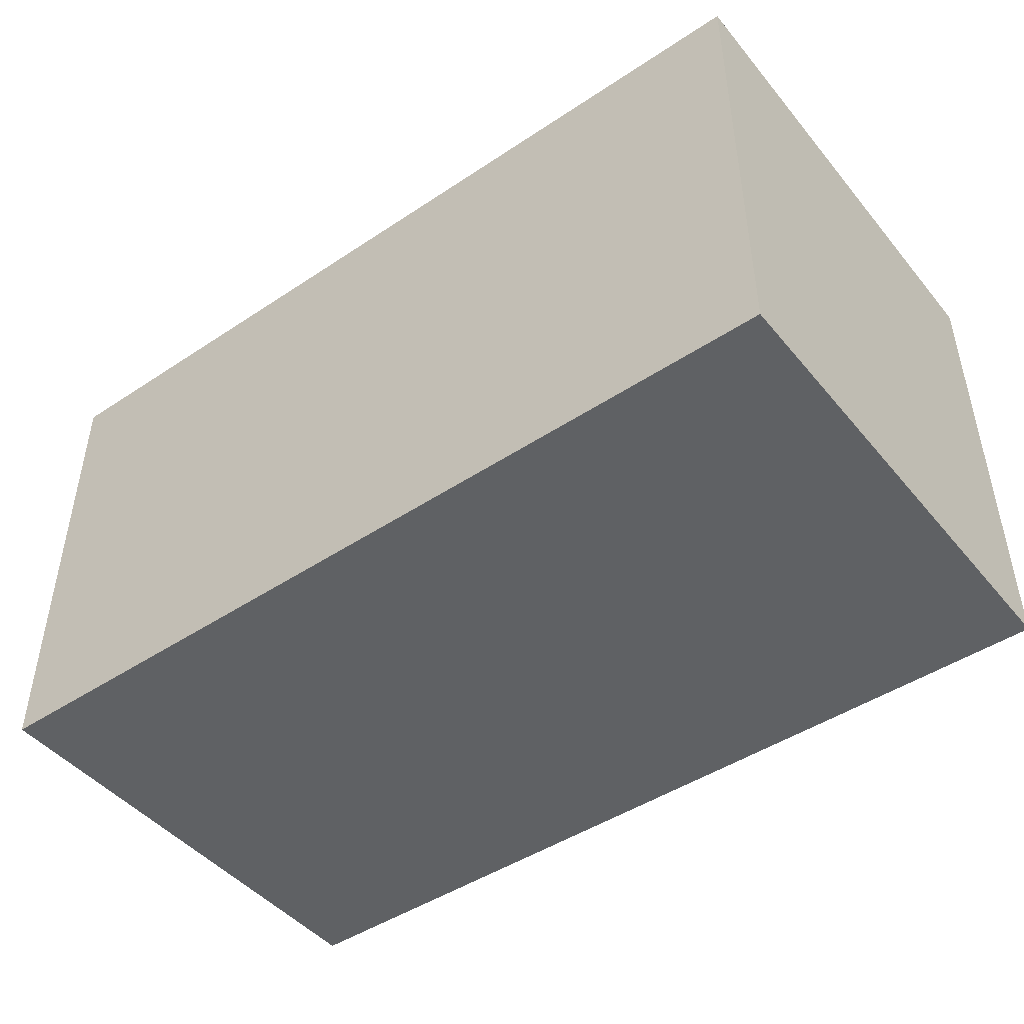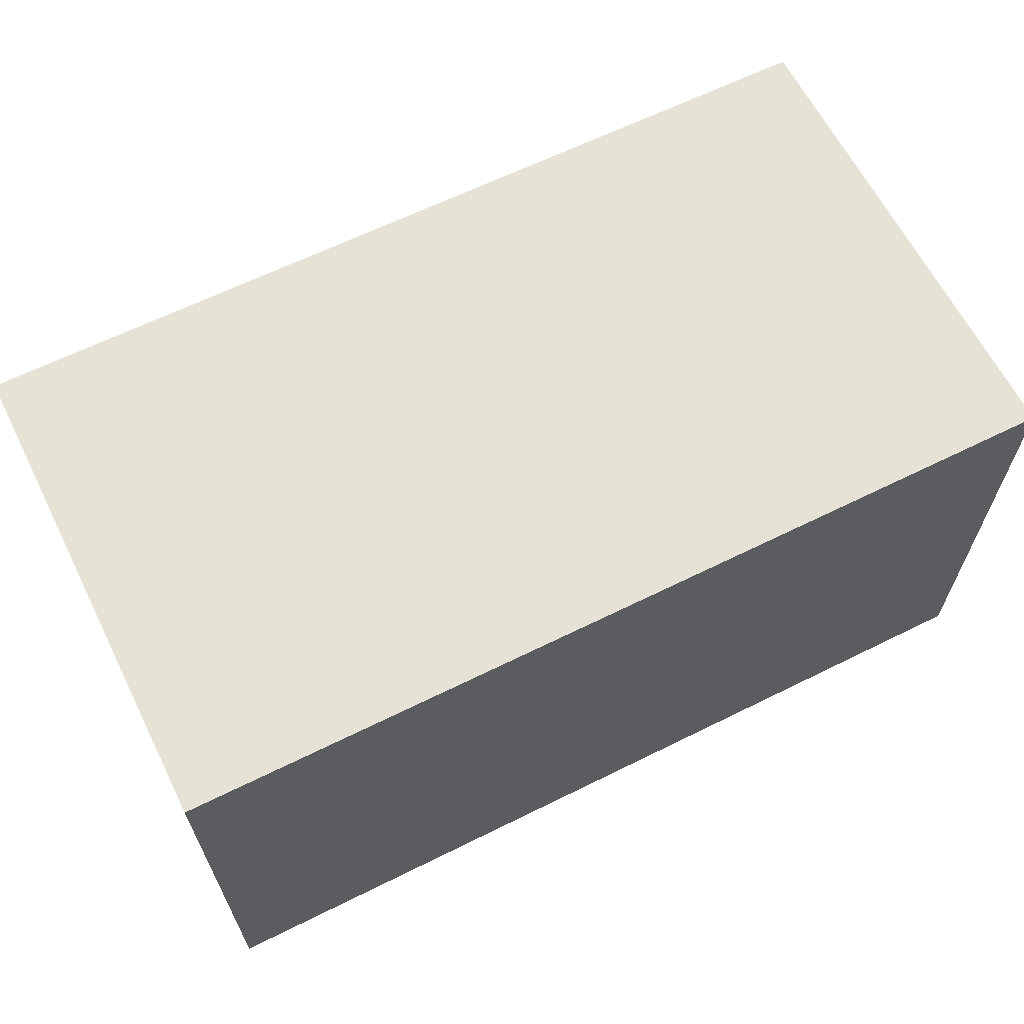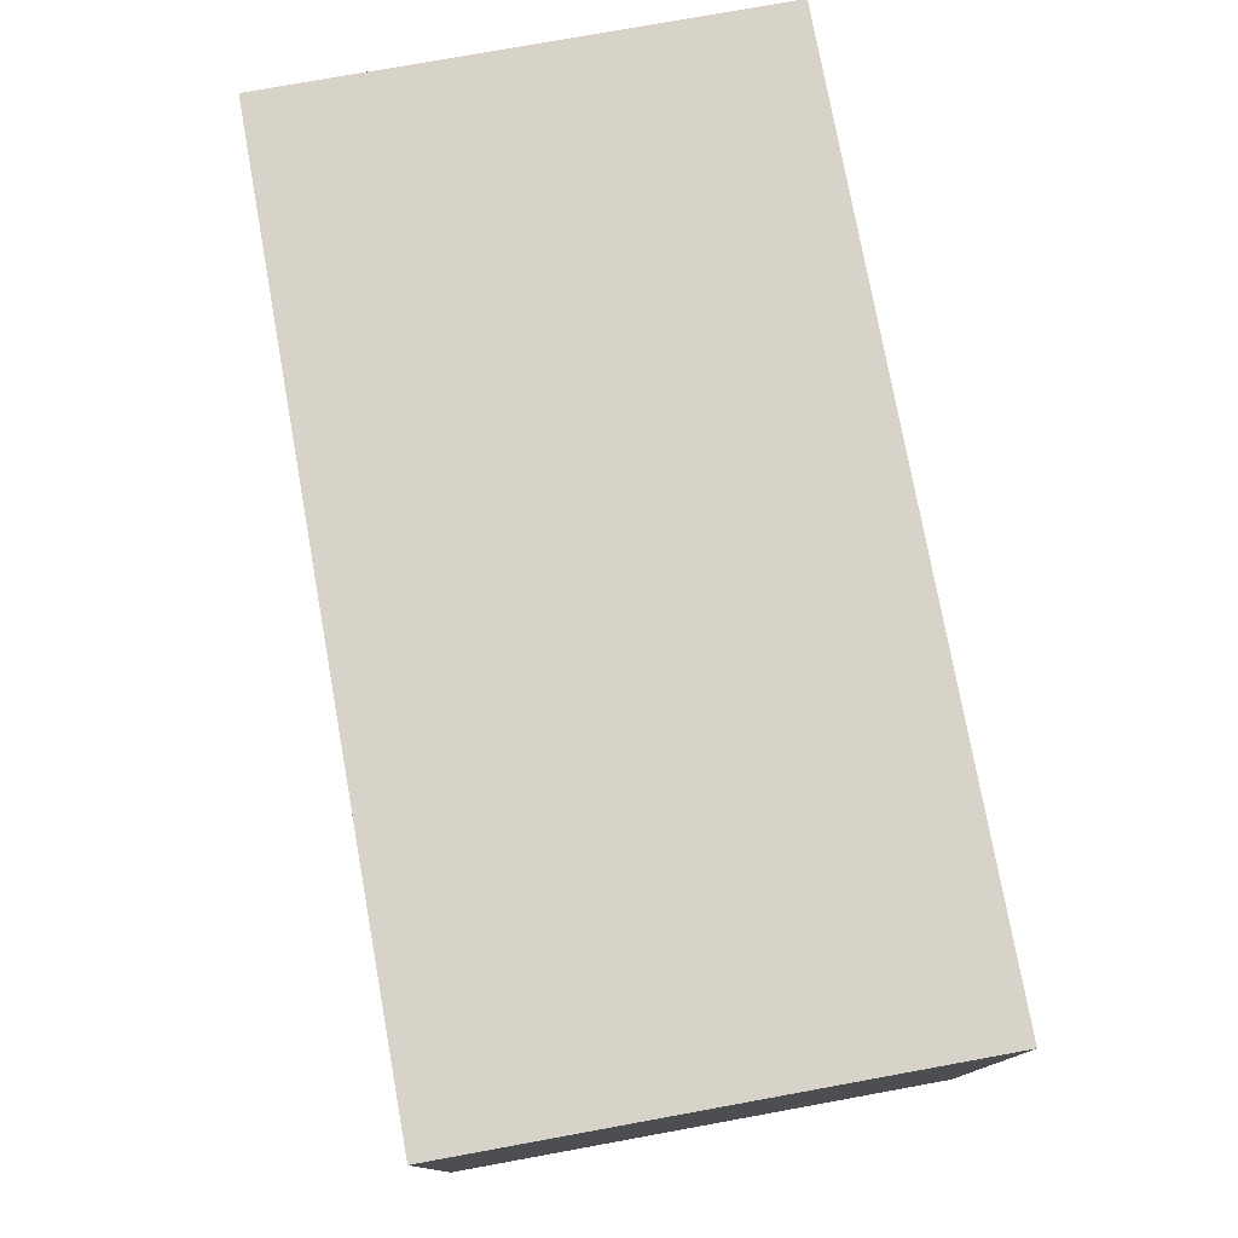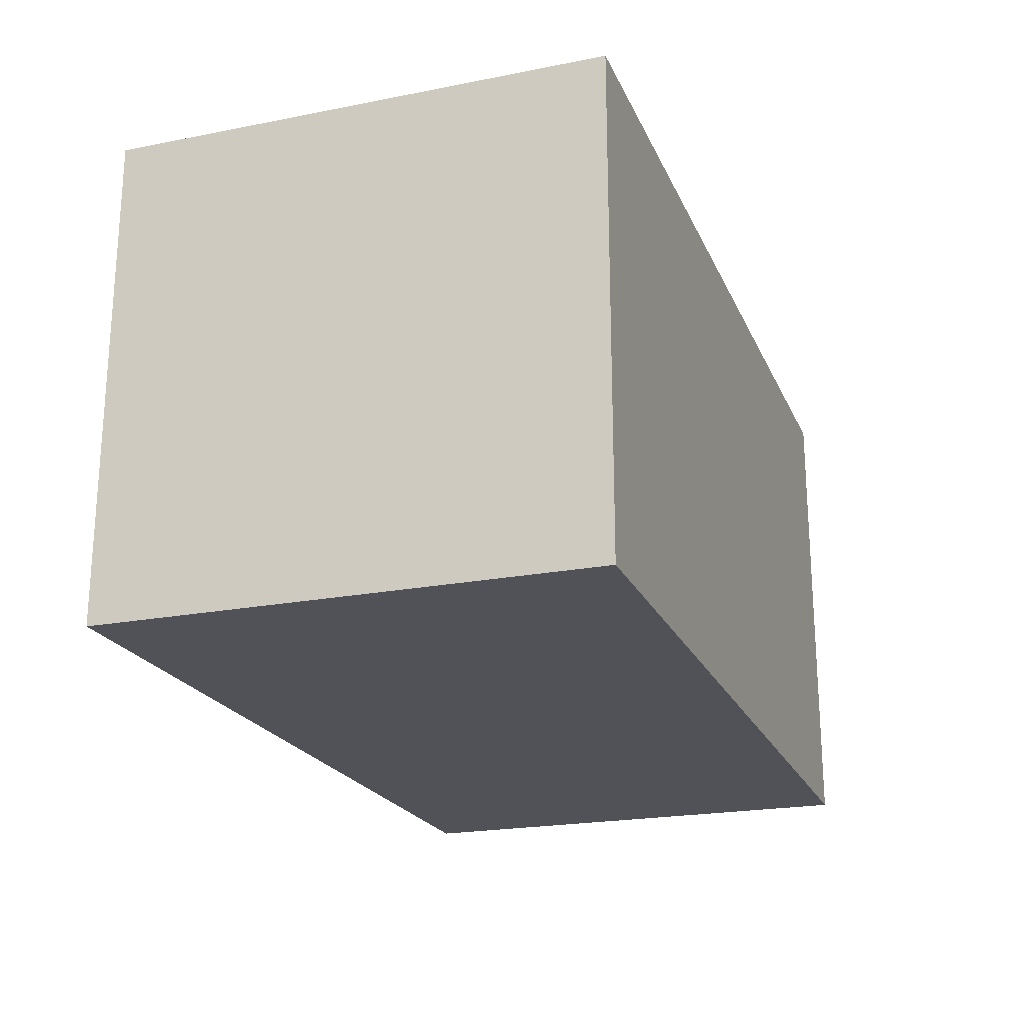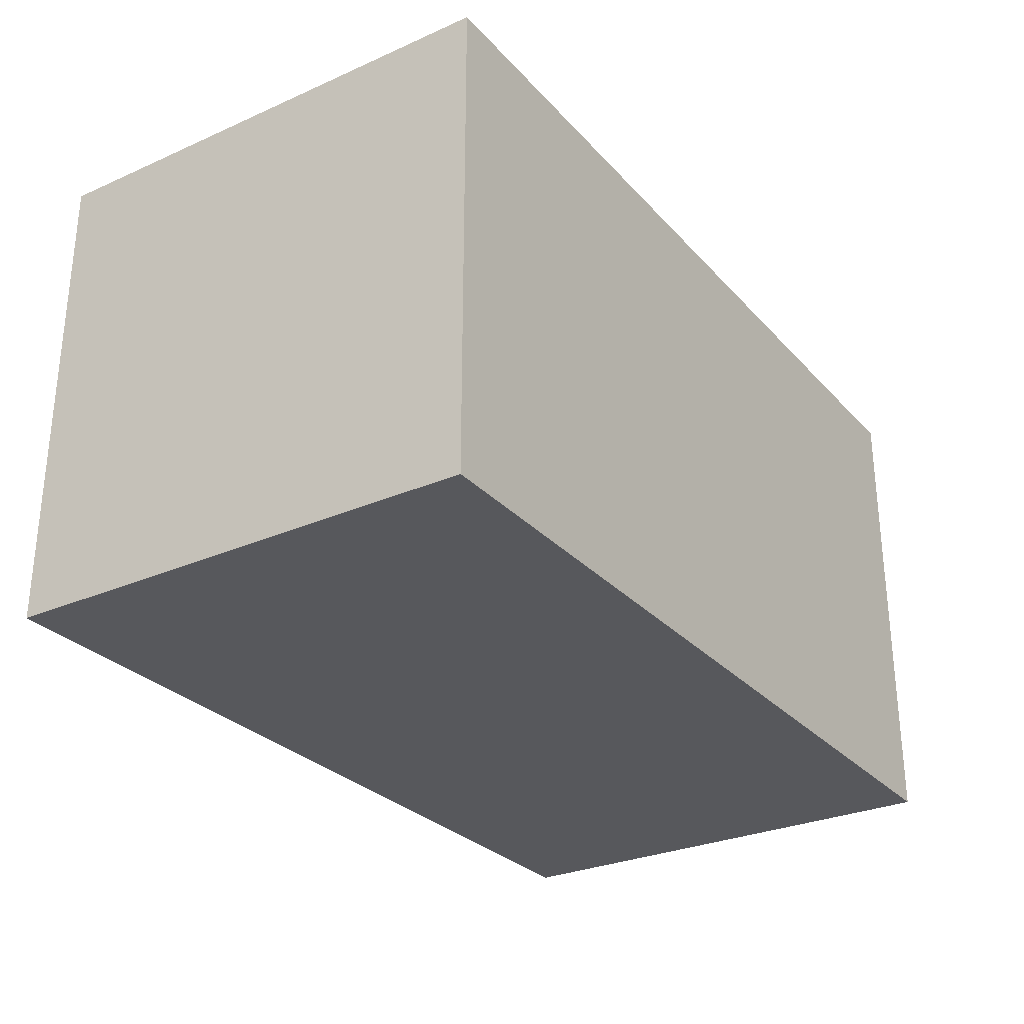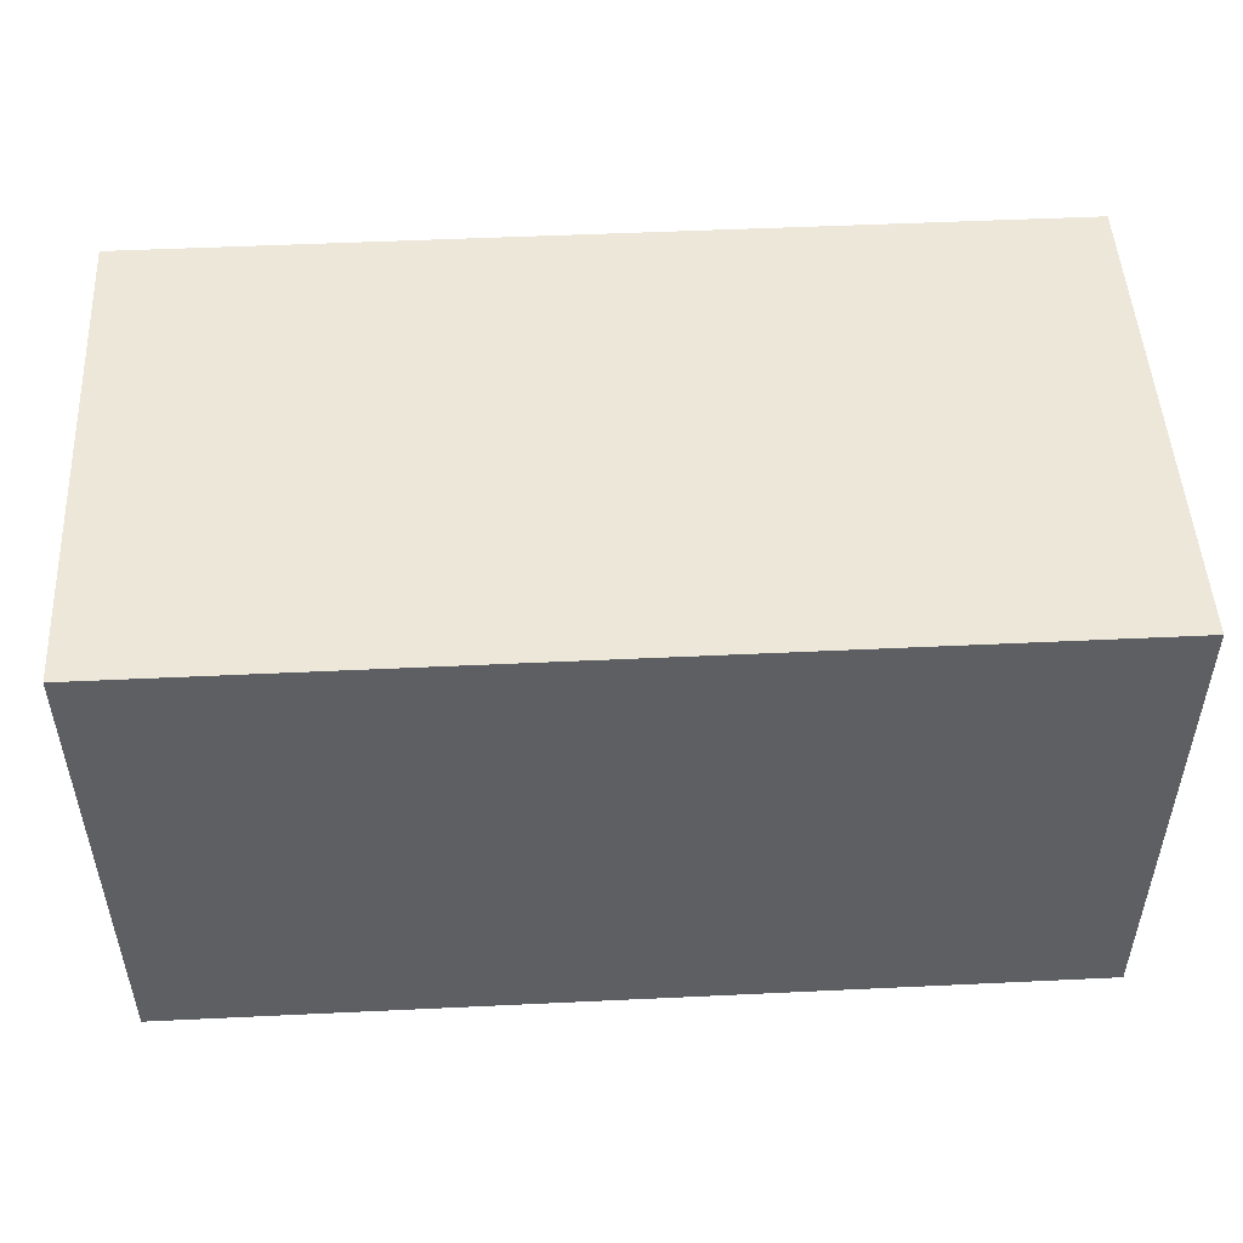
<metadata>
{"format":"obj","ext":"obj","renderer":"f3d","projection":"perspective","resolution":1024,"background":"white","views":[{"elev":-46.2,"azim":-142.8,"up":"+Y"},{"elev":63.7,"azim":153.4,"up":"+Z"},{"elev":76.5,"azim":-100.3,"up":"+Z"},{"elev":-21.5,"azim":109.1,"up":"+Y"},{"elev":-28.8,"azim":123.3,"up":"+Z"},{"elev":49.7,"azim":177.0,"up":"+Z"}]}
</metadata>
<code>
o
v -1 3.8 0.3
v -1 3.8 0.1
v -1 3.8 -0.1
v -1 3.8 -0.3
v -1 4 0.3
v -1 4 0.1
v -1 4 -0.1
v -1 4 -0.3
v -1 4.2 0.3
v -1 4.2 0.1
v -1 4.2 -0.1
v -1 4.2 -0.3
v -1 4.4 0.3
v -1 4.4 0.1
v -1 4.4 -0.1
v -1 4.4 -0.3
v 0.1 3.8 0.3
v 0.1 3.8 0.1
v 0.1 3.8 -0.1
v 0.1 3.8 -0.3
v 0.1 4 0.3
v 0.1 4 0.1
v 0.1 4 -0.1
v 0.1 4 -0.3
v 0.1 4.2 0.3
v 0.1 4.2 0.1
v 0.1 4.2 -0.1
v 0.1 4.2 -0.3
v 0.1 4.4 0.3
v 0.1 4.4 0.1
v 0.1 4.4 -0.1
v 0.1 4.4 -0.3
v -1 3.8 0.3
v -1 4 0.3
v -1 4.2 0.3
v -1 4.4 0.3
v -0.7 3.8 0.3
v -0.7 4 0.3
v -0.7 4.2 0.3
v -0.7 4.4 0.3
v -0.2 3.8 0.3
v -0.2 4 0.3
v -0.2 4.2 0.3
v -0.2 4.4 0.3
v 0.1 3.8 0.3
v 0.1 4 0.3
v 0.1 4.2 0.3
v 0.1 4.4 0.3
v -1 3.8 -0.3
v -1 4 -0.3
v -1 4.2 -0.3
v -1 4.4 -0.3
v -0.9 3.9 -0.3
v -0.9 4 -0.3
v -0.7 3.8 -0.3
v -0.7 3.9 -0.3
v -0.7 4.2 -0.3
v -0.7 4.4 -0.3
v -0.2 3.8 -0.3
v -0.2 3.9 -0.3
v -0.2 4.2 -0.3
v -0.2 4.4 -0.3
v 1.192e-07 3.9 -0.3
v 1.192e-07 4 -0.3
v 0.1 3.8 -0.3
v 0.1 4 -0.3
v 0.1 4.2 -0.3
v 0.1 4.4 -0.3
v -1 3.8 0.3
v -0.7 3.8 0.3
v -0.2 3.8 0.3
v 0.1 3.8 0.3
v -1 3.8 0.1
v -0.7 3.8 0.1
v -0.2 3.8 0.1
v 0.1 3.8 0.1
v -1 3.8 -0.1
v -0.7 3.8 -0.1
v -0.2 3.8 -0.1
v 0.1 3.8 -0.1
v -1 3.8 -0.3
v -0.7 3.8 -0.3
v -0.2 3.8 -0.3
v 0.1 3.8 -0.3
v -1 4.4 0.3
v -0.7 4.4 0.3
v -0.2 4.4 0.3
v 0.1 4.4 0.3
v -1 4.4 0.1
v -0.7 4.4 0.1
v -0.2 4.4 0.1
v 0.1 4.4 0.1
v -1 4.4 -0.1
v -0.7 4.4 -0.1
v -0.2 4.4 -0.1
v 0.1 4.4 -0.1
v -1 4.4 -0.3
v -0.7 4.4 -0.3
v -0.2 4.4 -0.3
v 0.1 4.4 -0.3
f 5 2 1
f 6 3 2
f 6 2 5
f 7 4 3
f 7 3 6
f 8 4 7
f 9 6 5
f 10 7 6
f 10 6 9
f 10 8 7
f 11 8 10
f 12 8 11
f 13 10 9
f 14 11 10
f 14 10 13
f 15 12 11
f 15 11 14
f 16 12 15
f 17 18 21
f 18 19 22
f 21 18 22
f 19 20 23
f 22 19 23
f 23 20 24
f 21 22 25
f 22 23 26
f 25 22 26
f 23 24 26
f 26 24 27
f 27 24 28
f 25 26 29
f 26 27 30
f 29 26 30
f 27 28 31
f 30 27 31
f 31 28 32
f 37 34 33
f 38 35 34
f 38 34 37
f 39 36 35
f 39 35 38
f 40 36 39
f 41 38 37
f 42 39 38
f 42 38 41
f 43 40 39
f 43 39 42
f 44 40 43
f 45 42 41
f 46 43 42
f 46 42 45
f 47 44 43
f 47 43 46
f 48 44 47
f 49 50 53
f 50 51 54
f 53 50 54
f 49 53 55
f 53 54 56
f 55 53 56
f 51 52 57
f 56 54 57
f 54 51 57
f 57 52 58
f 55 56 59
f 56 57 59
f 57 58 59
f 59 58 60
f 60 58 61
f 61 58 62
f 59 60 63
f 60 61 63
f 63 61 64
f 59 63 65
f 63 64 65
f 64 61 66
f 65 64 66
f 61 62 67
f 66 61 67
f 67 62 68
f 73 70 69
f 74 71 70
f 74 70 73
f 75 72 71
f 75 71 74
f 76 72 75
f 77 74 73
f 77 75 74
f 77 76 75
f 78 76 77
f 79 76 78
f 80 76 79
f 81 78 77
f 82 79 78
f 82 78 81
f 83 80 79
f 83 79 82
f 84 80 83
f 85 86 89
f 86 87 90
f 89 86 90
f 87 88 91
f 90 87 91
f 91 88 92
f 89 90 93
f 90 91 93
f 91 92 93
f 93 92 94
f 94 92 95
f 95 92 96
f 93 94 97
f 94 95 98
f 97 94 98
f 95 96 99
f 98 95 99
f 99 96 100

</code>
